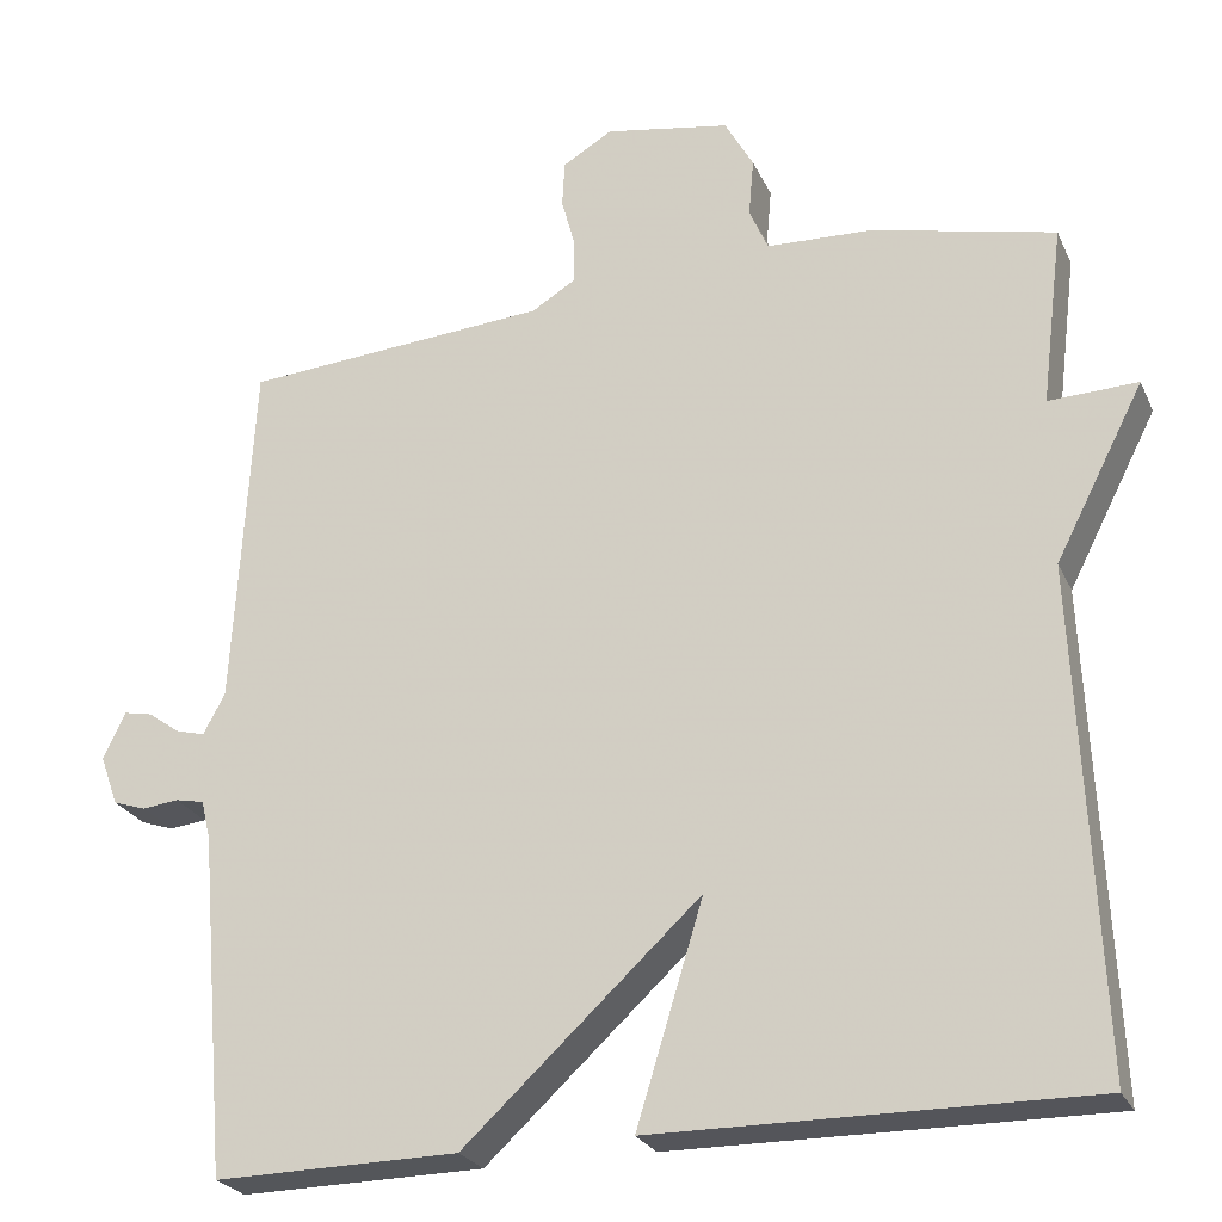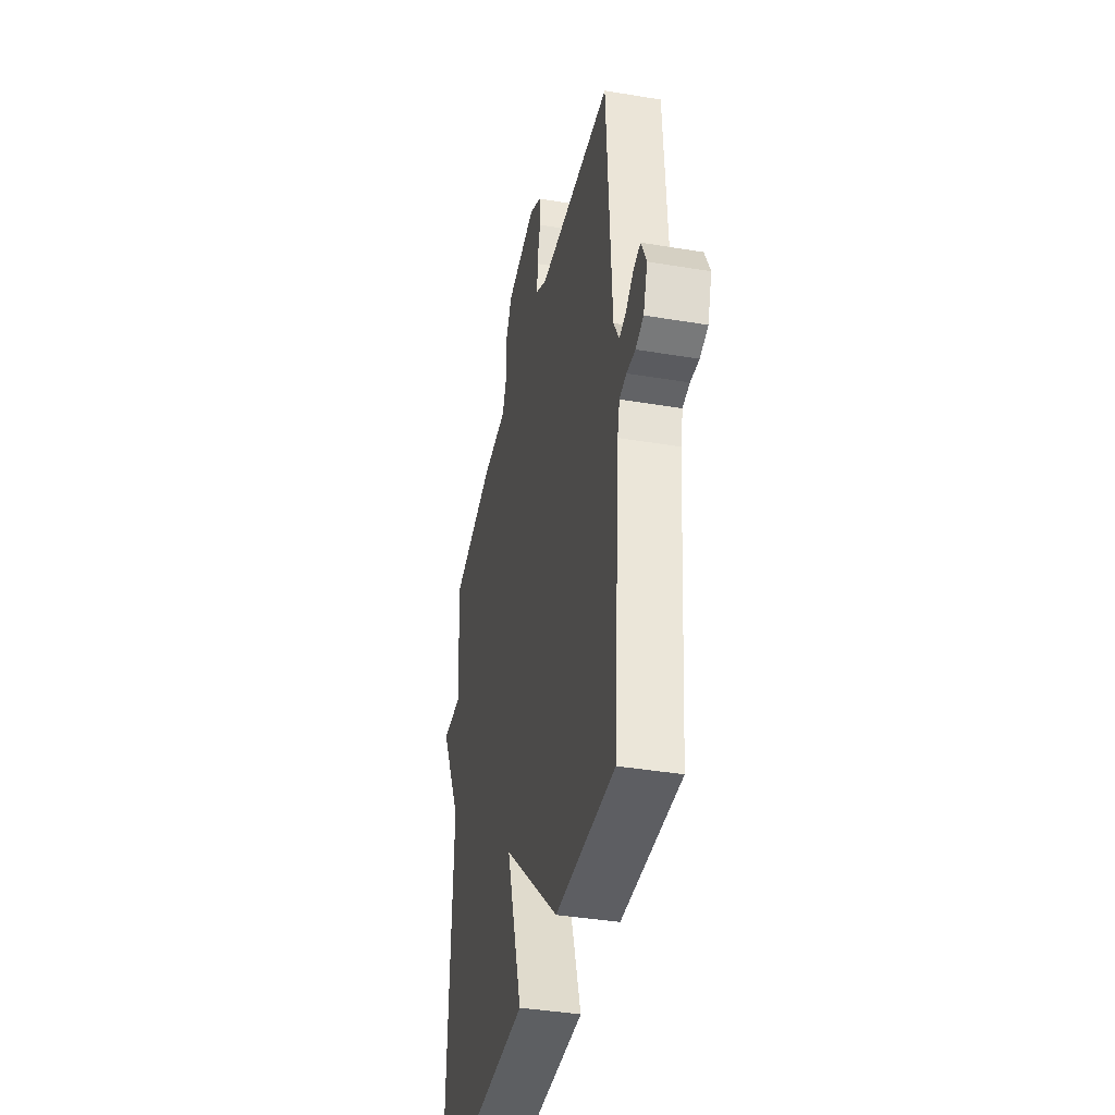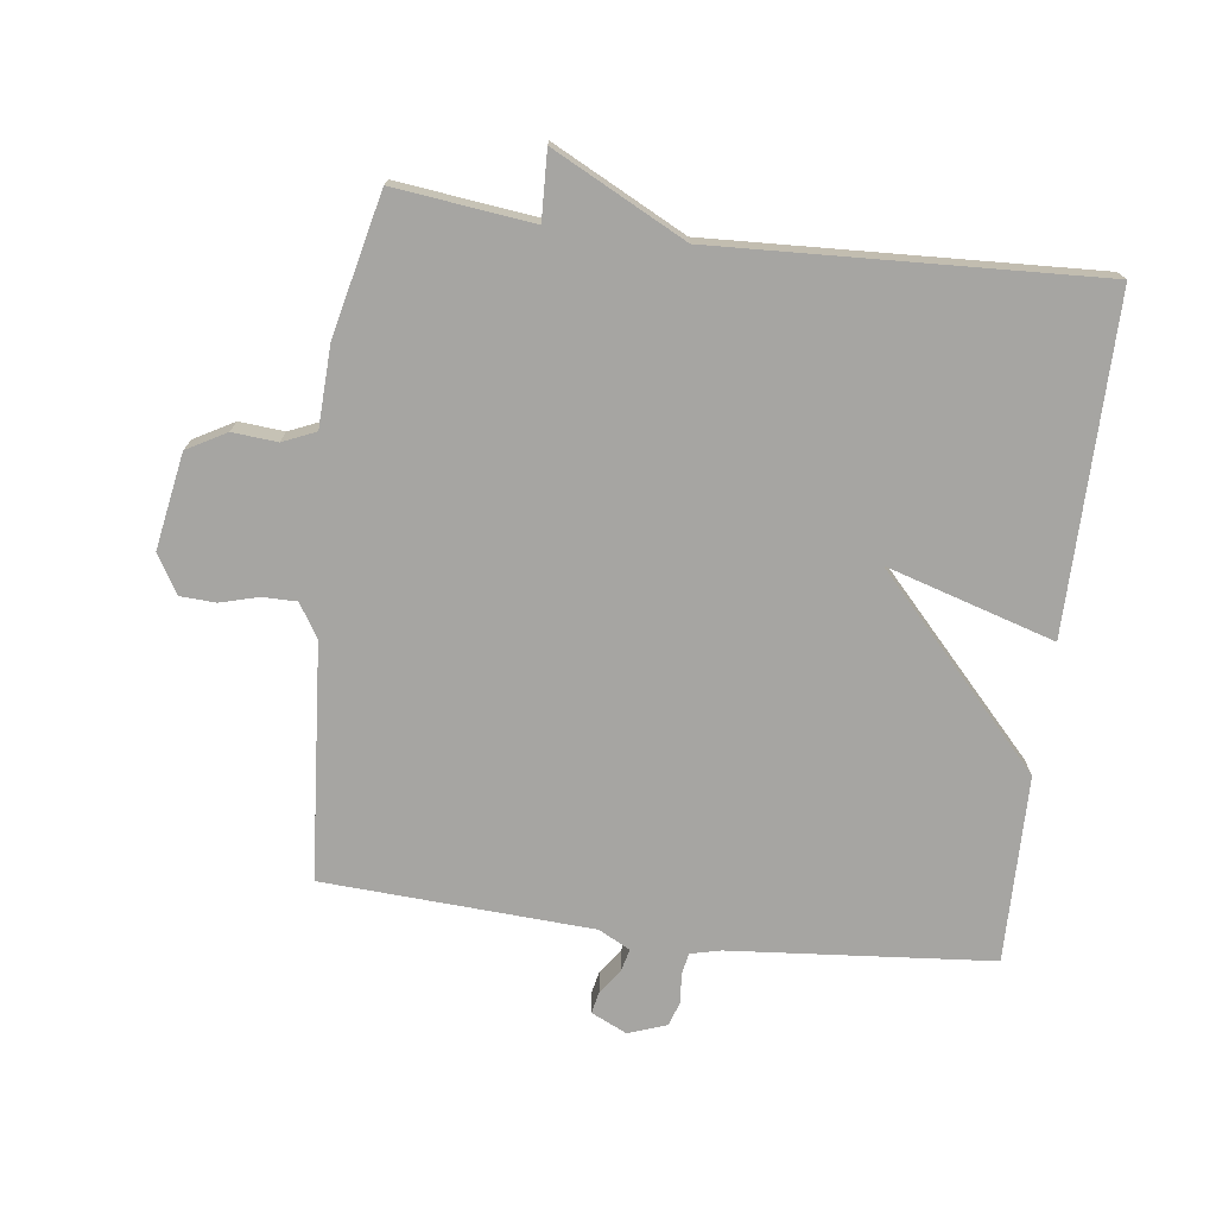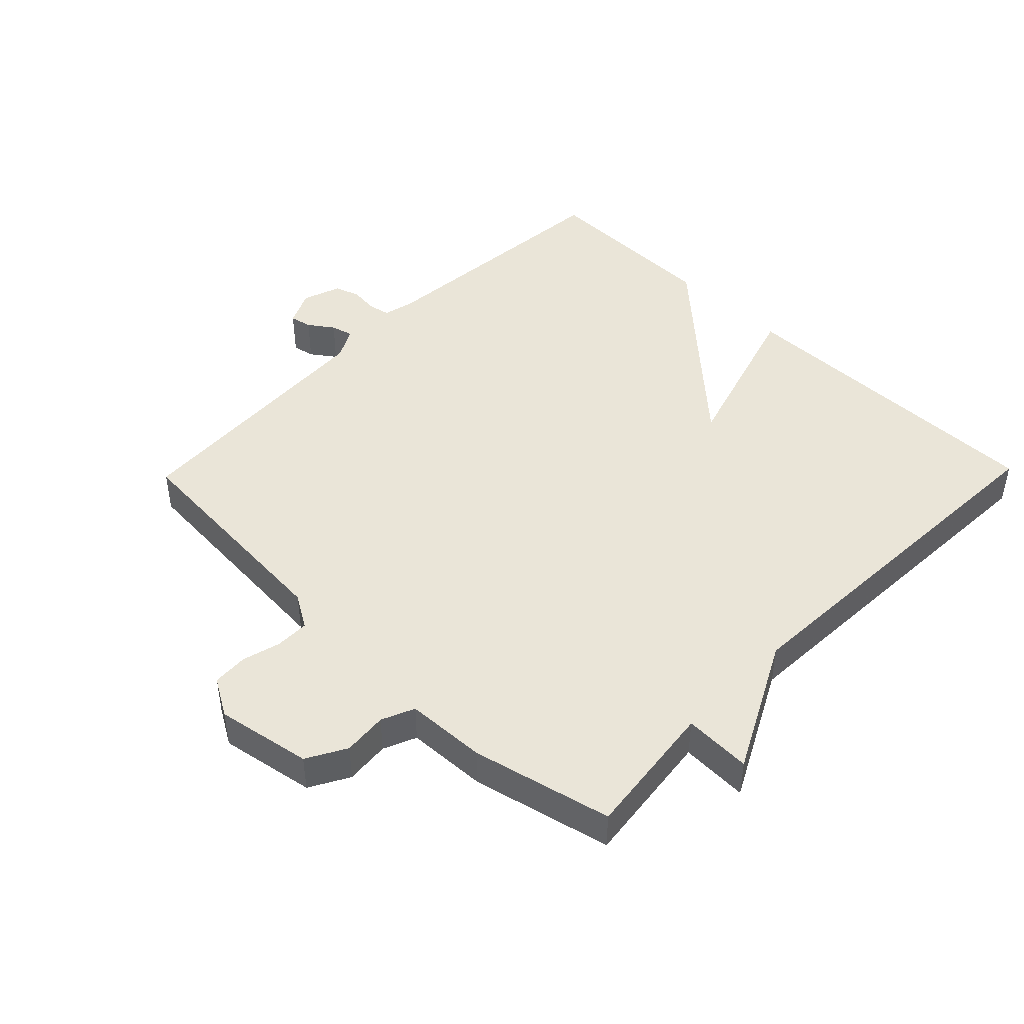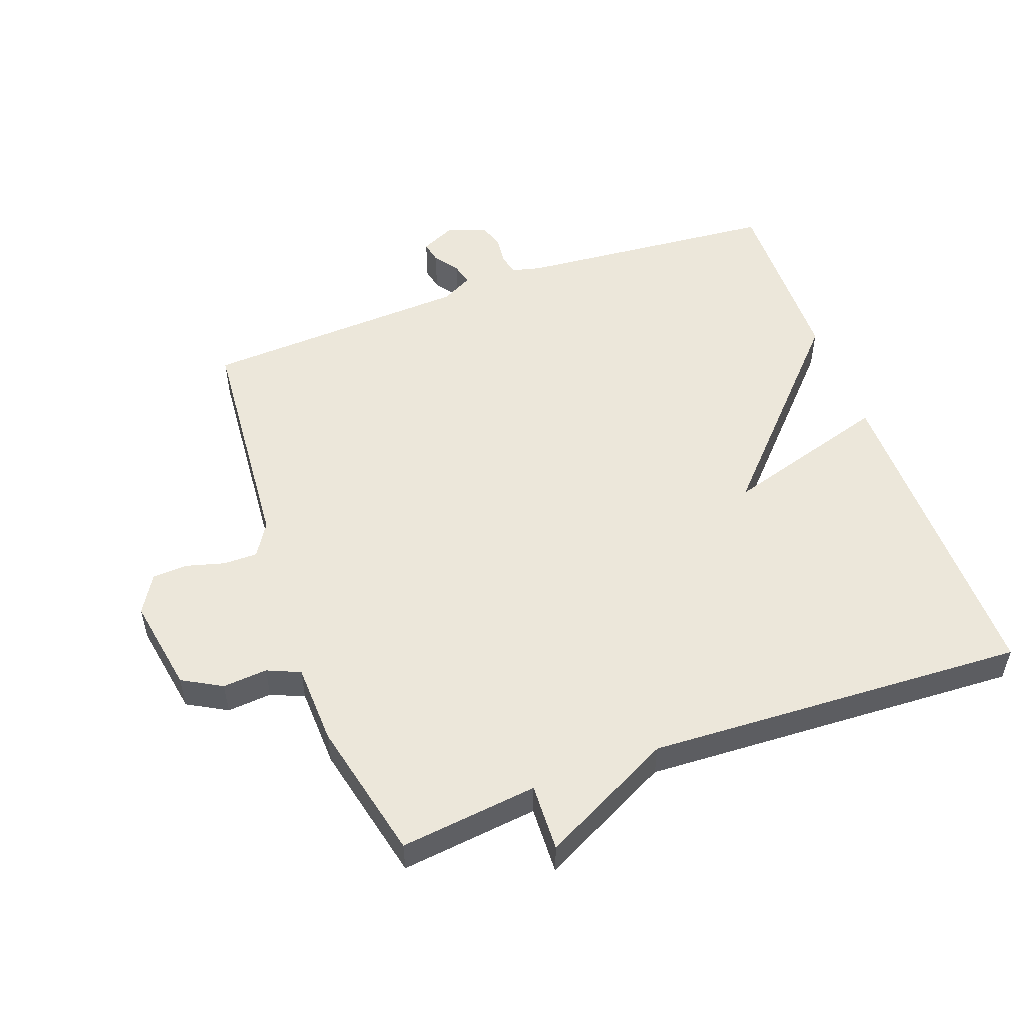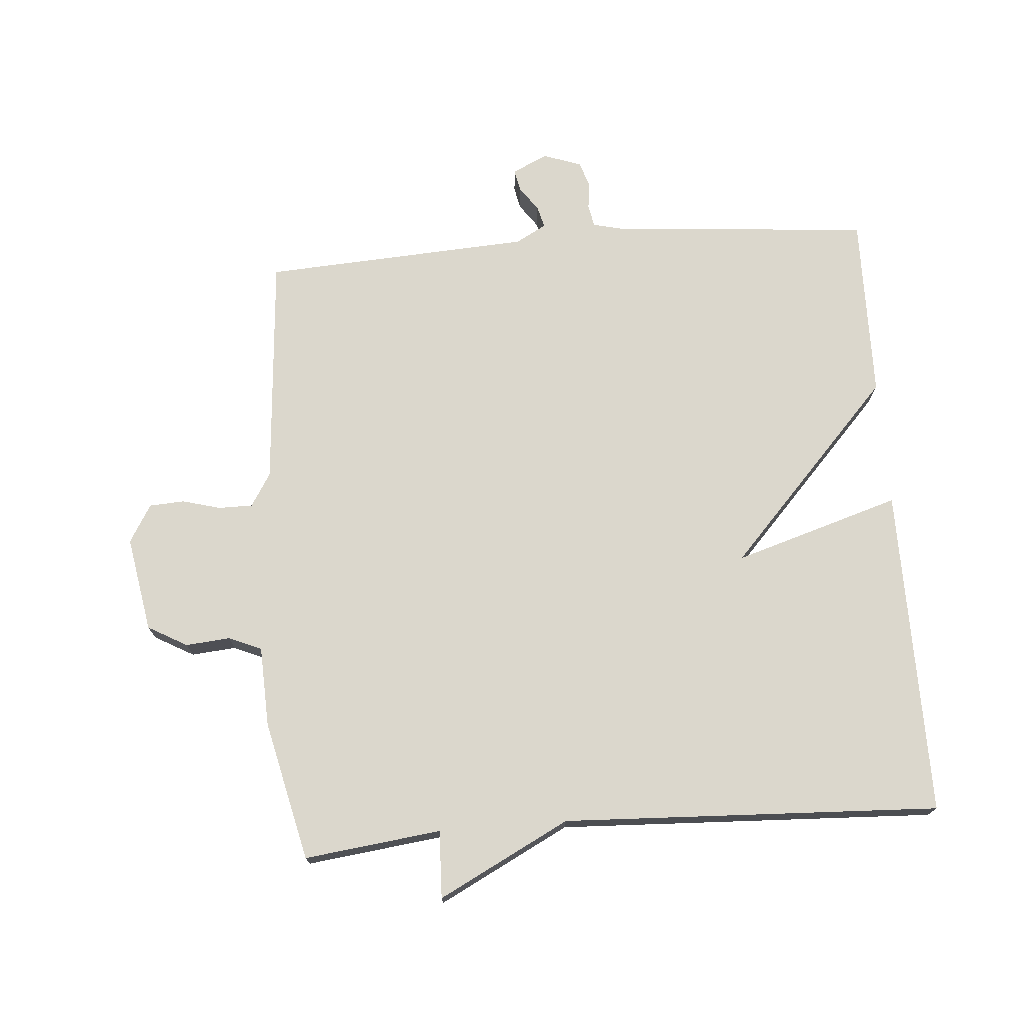
<metadata>
{"format":"obj","ext":"obj","renderer":"f3d","projection":"perspective","resolution":1024,"background":"white","views":[{"elev":-25.0,"azim":20.2,"up":"+Z"},{"elev":-39.3,"azim":-101.8,"up":"+Z"},{"elev":-73.7,"azim":82.8,"up":"+Y"},{"elev":45.4,"azim":44.2,"up":"+Y"},{"elev":52.4,"azim":70.1,"up":"+Y"},{"elev":73.3,"azim":85.5,"up":"+Y"}]}
</metadata>
<code>
v -0.5 0.07 0.5
v -0.138 0.07 0.528
v -0.086 0.07 0.56
v -0.086 0.07 0.613
v -0.102 0.07 0.672
v -0.099 0.07 0.727
v -0.04 0.07 0.762
v 0.108 0.07 0.736
v 0.142 0.07 0.675
v 0.136 0.07 0.606
v 0.158 0.07 0.555
v 0.283 0.07 0.55
v 0.5 0.07 0.5
v 0.474 0.07 0.287
v 0.579 0.07 0.291
v 0.474 0.07 0.087
v 0.5 0.07 -0.5
v -0.012 0.07 -0.496
v 0.067 0.07 -0.238
v -0.212 0.07 -0.496
v -0.5 0.07 -0.5
v -0.534 0.07 -0.096
v -0.545 0.07 -0.05
v -0.579 0.07 -0.043
v -0.622 0.07 -0.048
v -0.661 0.07 -0.035
v -0.682 0.07 0.024
v -0.656 0.07 0.079
v -0.622 0.07 0.072
v -0.584 0.07 0.045
v -0.55 0.07 0.036
v -0.524 0.07 0.084
v -0.5 0 0.5
v -0.138 0 0.528
v -0.086 0 0.56
v -0.086 0 0.613
v -0.102 0 0.672
v -0.099 0 0.727
v -0.04 0 0.762
v 0.108 0 0.736
v 0.142 0 0.675
v 0.136 0 0.606
v 0.158 0 0.555
v 0.283 0 0.55
v 0.5 0 0.5
v 0.474 0 0.287
v 0.579 0 0.291
v 0.474 0 0.087
v 0.5 0 -0.5
v -0.012 0 -0.496
v 0.067 0 -0.238
v -0.212 0 -0.496
v -0.5 0 -0.5
v -0.534 0 -0.096
v -0.545 0 -0.05
v -0.579 0 -0.043
v -0.622 0 -0.048
v -0.661 0 -0.035
v -0.682 0 0.024
v -0.656 0 0.079
v -0.622 0 0.072
v -0.584 0 0.045
v -0.55 0 0.036
v -0.524 0 0.084
f 28 29 30
f 27 28 30
f 26 27 30
f 25 26 30
f 24 25 30
f 23 24 30 31
f 22 23 31 32
f 32 1 2
f 22 32 2
f 21 22 2
f 20 21 2
f 19 20 2
f 16 17 18 19
f 14 15 16 19
f 19 2 3
f 14 19 3
f 13 14 3
f 12 13 3
f 11 12 3
f 8 9 10
f 7 8 10
f 6 7 10
f 5 6 10
f 4 5 10
f 3 4 10 11
f 62 61 60
f 62 60 59
f 62 59 58
f 62 58 57
f 62 57 56
f 63 62 56 55
f 64 63 55 54
f 34 33 64
f 34 64 54
f 34 54 53
f 34 53 52
f 34 52 51
f 51 50 49 48
f 51 48 47 46
f 35 34 51
f 35 51 46
f 35 46 45
f 35 45 44
f 35 44 43
f 42 41 40
f 42 40 39
f 42 39 38
f 42 38 37
f 42 37 36
f 43 42 36 35
f 1 33 34 2
f 2 34 35 3
f 3 35 36 4
f 4 36 37 5
f 5 37 38 6
f 6 38 39 7
f 7 39 40 8
f 8 40 41 9
f 9 41 42 10
f 10 42 43 11
f 11 43 44 12
f 12 44 45 13
f 13 45 46 14
f 14 46 47 15
f 15 47 48 16
f 16 48 49 17
f 17 49 50 18
f 18 50 51 19
f 19 51 52 20
f 20 52 53 21
f 21 53 54 22
f 22 54 55 23
f 23 55 56 24
f 24 56 57 25
f 25 57 58 26
f 26 58 59 27
f 27 59 60 28
f 28 60 61 29
f 29 61 62 30
f 30 62 63 31
f 31 63 64 32
f 32 64 33 1

</code>
